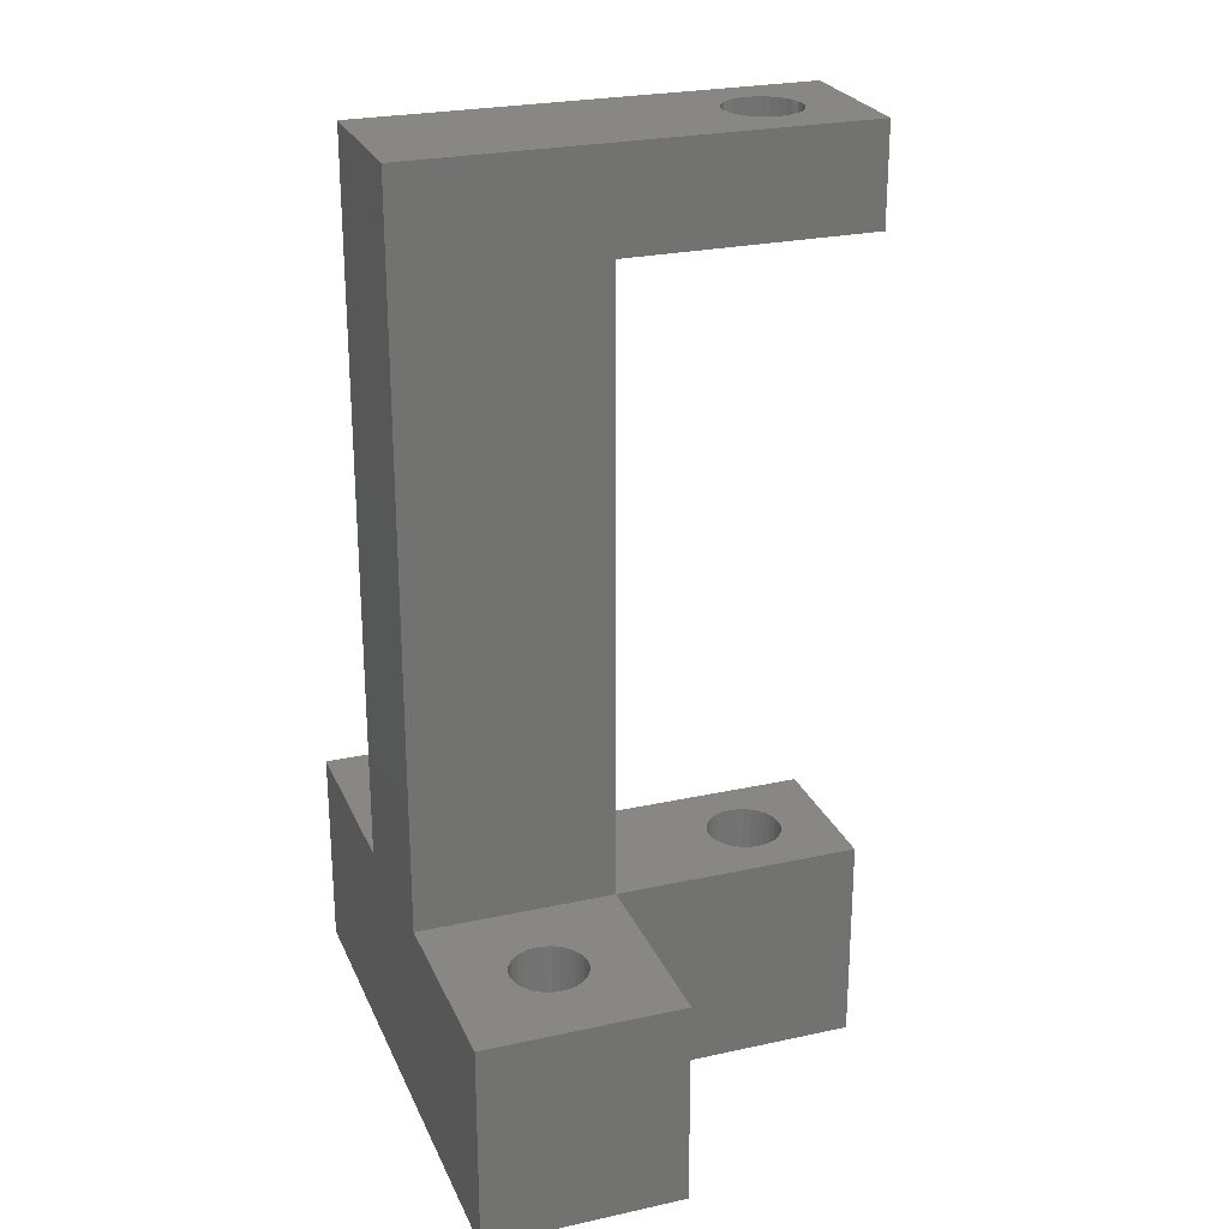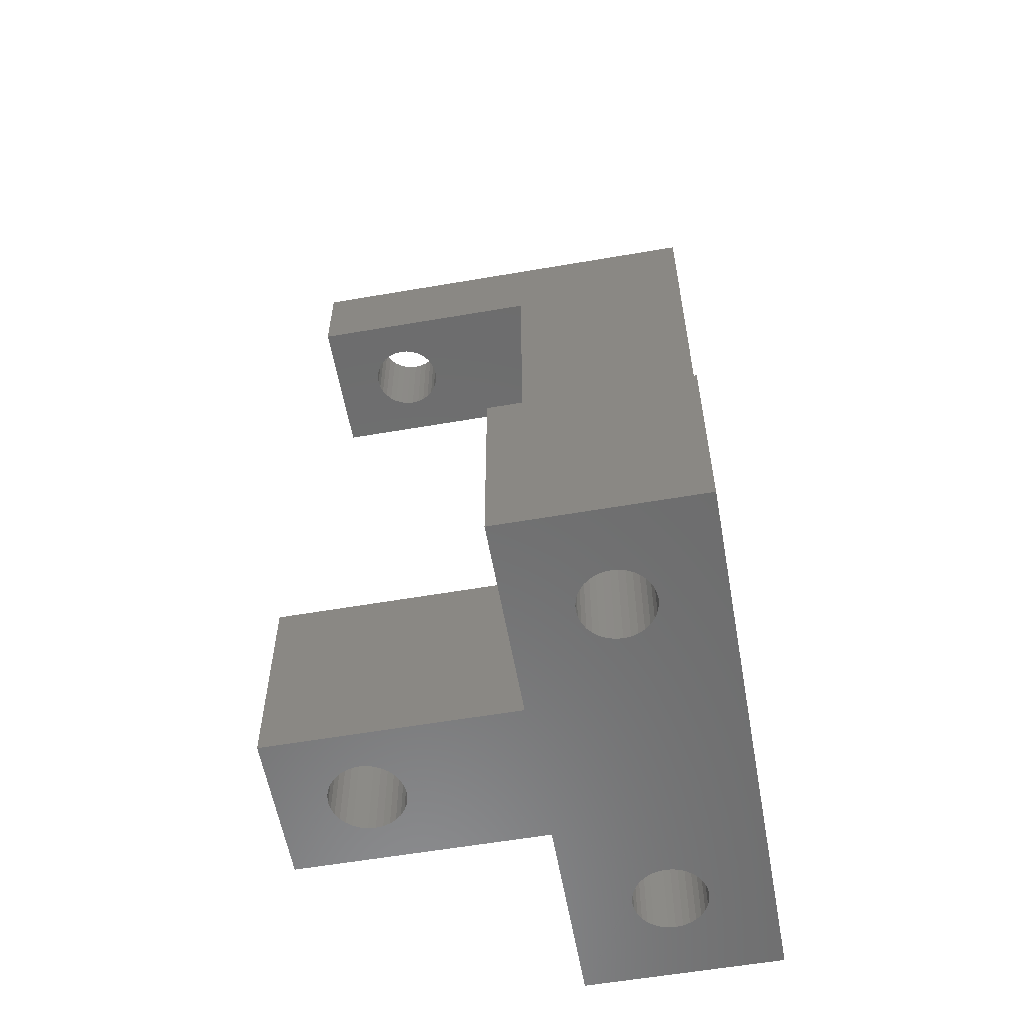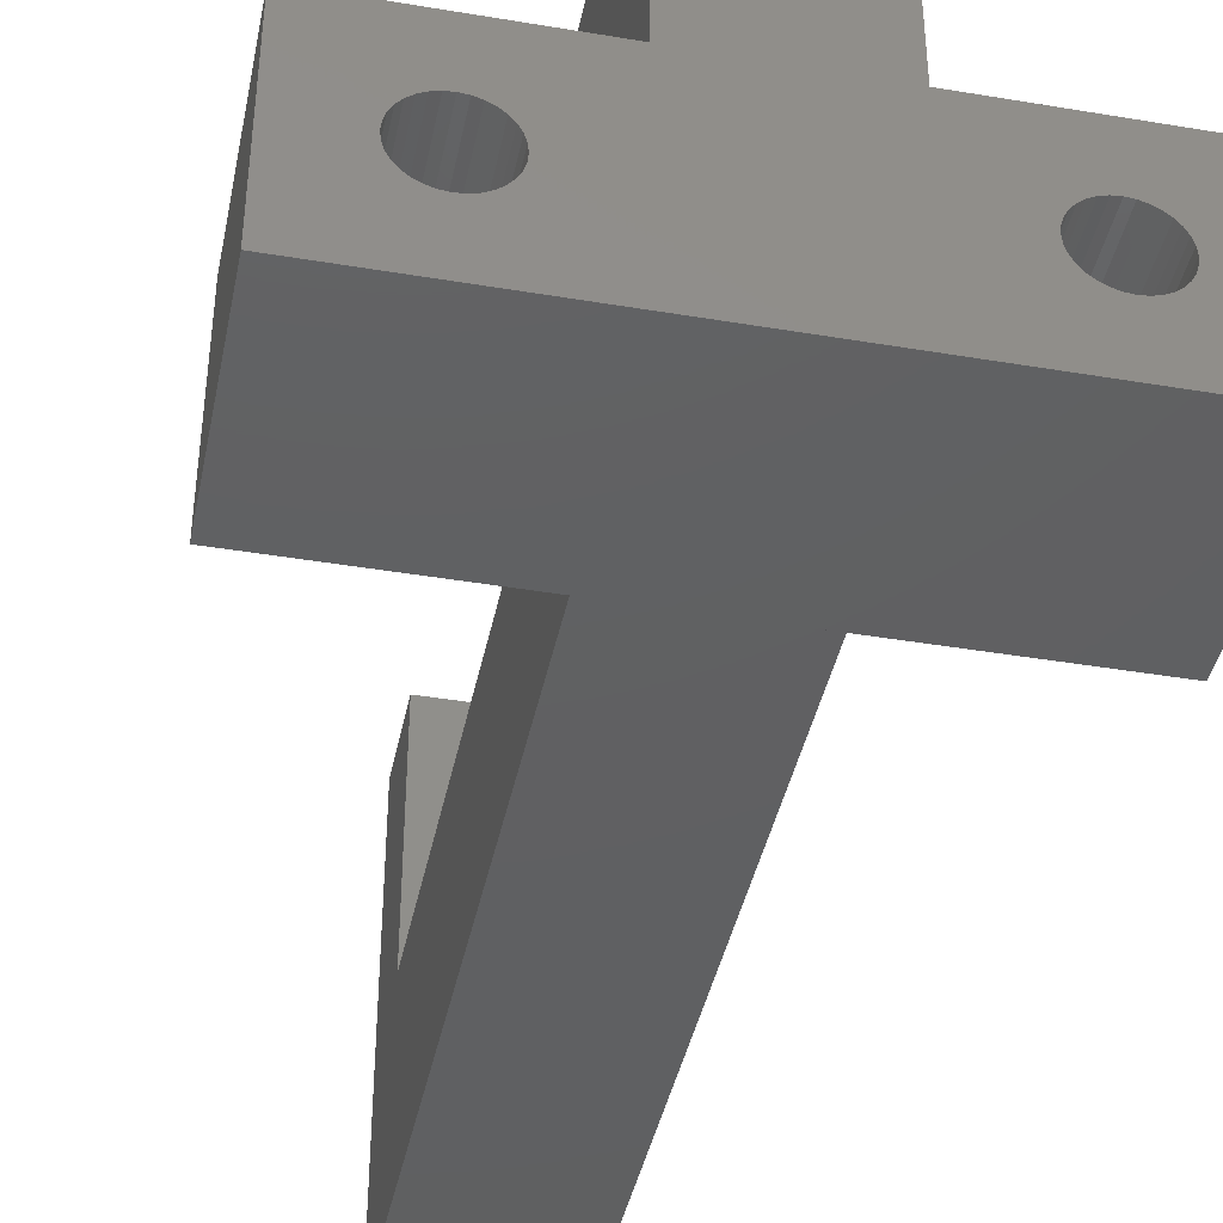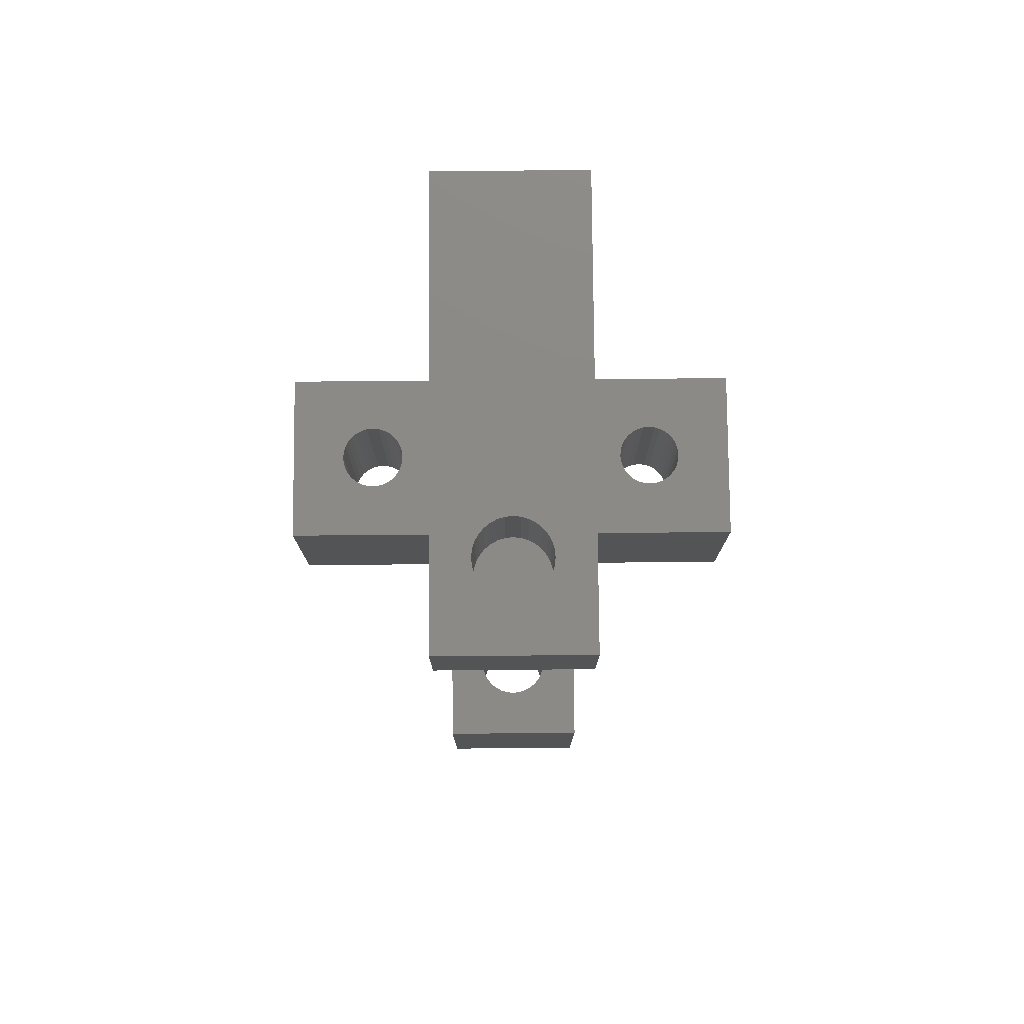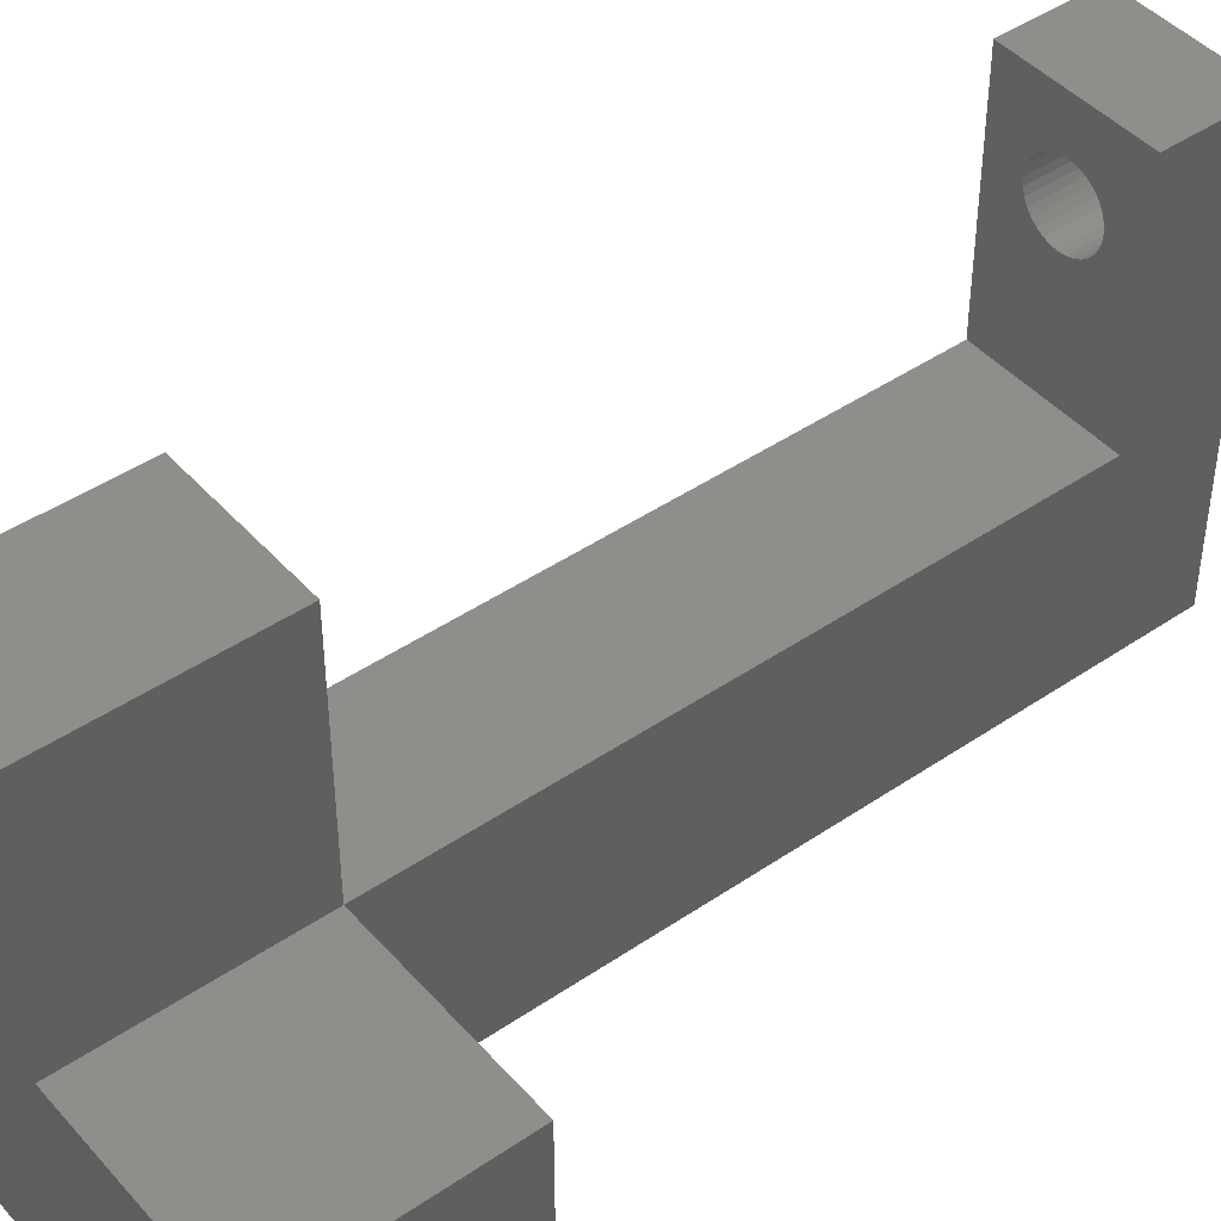
<metadata>
{"format":"stl","ext":"stl","renderer":"f3d","projection":"perspective","resolution":1024,"background":"white","views":[{"elev":25.3,"azim":-109.5,"up":"+Y"},{"elev":-58.3,"azim":100.1,"up":"+Y"},{"elev":-41.4,"azim":-11.5,"up":"+Z"},{"elev":78.4,"azim":-0.5,"up":"+Y"},{"elev":44.7,"azim":51.6,"up":"+Z"}]}
</metadata>
<code>
# stl→obj: 260 verts, 576 faces
v 1421 186.1 556
v 1421 182.1 564
v 1421 156.9 556
v 1421 186.1 574
v 1421 182.1 574
v 1421 156.9 564
v 1415 156.9 564
v 1415 182.1 564
v 1415 156.9 556
v 1415 186.1 556
v 1415 186.1 574
v 1415 182.1 574
v 1419 182.1 570.8
v 1419 182.1 570.5
v 1419 182.1 571.1
v 1419 182.1 571.4
v 1419 182.1 571.6
v 1419 182.1 571.8
v 1418 182.1 571.9
v 1418 182.1 572
v 1417 182.1 572
v 1417 182.1 571.9
v 1417 182.1 571.8
v 1417 182.1 571.6
v 1416 182.1 571.4
v 1416 182.1 571.1
v 1416 182.1 570.8
v 1416 182.1 570.5
v 1419 182.1 569.7
v 1419 182.1 570
v 1419 182.1 570.2
v 1419 182.1 569.5
v 1419 182.1 569.3
v 1418 182.1 569.1
v 1418 182.1 569
v 1417 182.1 569.1
v 1417 182.1 569.3
v 1417 182.1 569.5
v 1416 182.1 569.7
v 1416 182.1 570
v 1416 182.1 570.2
v 1419 156.9 570
v 1421 156.9 574
v 1419 156.9 569.7
v 1419 156.9 570.2
v 1419 156.9 570.5
v 1419 156.9 569.5
v 1419 156.9 569.3
v 1418 156.9 569.1
v 1418 156.9 569
v 1417 156.9 569.1
v 1417 156.9 569.3
v 1417 156.9 569.5
v 1416 156.9 569.7
v 1416 156.9 570
v 1416 156.9 570.2
v 1416 156.9 570.5
v 1415 156.9 574
v 1419 156.9 571.8
v 1419 156.9 571.6
v 1419 156.9 571.4
v 1419 156.9 571.1
v 1419 156.9 570.8
v 1418 156.9 571.9
v 1418 156.9 572
v 1417 156.9 572
v 1417 156.9 571.9
v 1417 156.9 571.8
v 1417 156.9 571.6
v 1416 156.9 571.4
v 1416 156.9 571.1
v 1416 156.9 570.8
v 1410 156.9 558.6
v 1410 148.5 558.8
v 1410 148.5 558.6
v 1410 156.9 558.8
v 1429 156.9 564
v 1429 148.5 556
v 1429 156.9 556
v 1429 148.5 564
v 1421 148.5 564
v 1415 148.5 564
v 1407 156.9 564
v 1407 148.5 564
v 1421 148.5 574
v 1415 148.5 574
v 1407 148.5 556
v 1407 156.9 556
v 1409 156.9 560.3
v 1409 148.5 560
v 1409 156.9 560
v 1409 148.5 560.3
v 1409 156.9 559.7
v 1409 148.5 559.5
v 1409 156.9 559.5
v 1409 148.5 559.7
v 1409 148.5 559.2
v 1409 156.9 559.2
v 1410 148.5 559
v 1410 156.9 559
v 1411 148.5 558.5
v 1411 156.9 558.5
v 1411 148.5 558.6
v 1411 156.9 558.6
v 1412 148.5 558.8
v 1412 156.9 558.8
v 1410 156.9 561.4
v 1410 148.5 561.5
v 1410 148.5 561.4
v 1410 156.9 561.5
v 1410 156.9 561.3
v 1410 148.5 561.3
v 1412 148.5 559.5
v 1412 156.9 559.7
v 1412 156.9 559.5
v 1412 148.5 559.7
v 1410 156.9 561.1
v 1410 148.5 561.1
v 1412 148.5 560.3
v 1412 156.9 560.6
v 1412 156.9 560.3
v 1412 148.5 560.6
v 1412 148.5 559.2
v 1412 156.9 559.2
v 1412 148.5 559
v 1412 156.9 559
v 1412 156.9 560.9
v 1412 148.5 560.9
v 1412 148.5 561.3
v 1412 156.9 561.1
v 1412 148.5 561.1
v 1412 156.9 561.3
v 1412 148.5 560
v 1412 156.9 560
v 1411 148.5 561.5
v 1411 156.9 561.4
v 1411 148.5 561.4
v 1411 156.9 561.5
v 1424 156.9 558.8
v 1424 148.5 559
v 1424 148.5 558.8
v 1424 156.9 559
v 1424 156.9 558.6
v 1424 148.5 558.7
v 1424 148.5 558.6
v 1424 156.9 558.7
v 1425 148.5 558.6
v 1425 156.9 558.6
v 1409 156.9 560.9
v 1409 148.5 560.6
v 1409 156.9 560.6
v 1409 148.5 560.9
v 1424 156.9 561.4
v 1424 148.5 561.5
v 1424 148.5 561.4
v 1424 156.9 561.5
v 1424 156.9 560.8
v 1423 148.5 560.6
v 1423 156.9 560.6
v 1424 148.5 560.8
v 1424 156.9 561.1
v 1424 148.5 561.3
v 1424 148.5 561.1
v 1424 156.9 561.3
v 1423 156.9 560
v 1423 148.5 559.7
v 1423 156.9 559.7
v 1423 148.5 560
v 1423 156.9 559.5
v 1424 148.5 559.2
v 1424 156.9 559.2
v 1423 148.5 559.5
v 1423 156.9 560.3
v 1423 148.5 560.3
v 1425 156.9 561.5
v 1425 148.5 561.5
v 1426 148.5 560.8
v 1426 156.9 561.1
v 1426 156.9 560.8
v 1426 148.5 561.1
v 1426 148.5 561.3
v 1426 156.9 561.3
v 1426 148.5 559
v 1426 156.9 559.2
v 1426 156.9 559
v 1426 148.5 559.2
v 1426 156.9 558.8
v 1426 148.5 558.8
v 1426 148.5 559.7
v 1426 156.9 560
v 1426 156.9 559.7
v 1426 148.5 560
v 1426 156.9 559.5
v 1426 148.5 559.5
v 1425 156.9 558.7
v 1425 148.5 558.7
v 1426 156.9 560.3
v 1426 148.5 560.3
v 1426 156.9 560.6
v 1426 148.5 560.6
v 1425 148.5 561.4
v 1425 156.9 561.4
v 1417 148.5 571.9
v 1417 148.5 571.8
v 1419 148.5 569.7
v 1419 148.5 570
v 1417 148.5 569.3
v 1417 148.5 569.1
v 1418 148.5 569.1
v 1419 148.5 569.5
v 1419 148.5 569.3
v 1418 148.5 569
v 1419 148.5 570.8
v 1419 148.5 571.1
v 1419 148.5 571.4
v 1419 148.5 571.6
v 1419 148.5 571.8
v 1418 148.5 571.9
v 1419 148.5 570.5
v 1418 148.5 572
v 1417 148.5 572
v 1419 148.5 570.2
v 1416 148.5 570
v 1416 148.5 570.2
v 1416 148.5 570.5
v 1417 148.5 569.5
v 1416 148.5 571.4
v 1417 148.5 571.6
v 1416 148.5 570.8
v 1416 148.5 571.1
v 1416 148.5 569.7
v 1416 186.1 569.7
v 1417 186.1 569.5
v 1416 186.1 570.2
v 1416 186.1 570
v 1416 186.1 570.5
v 1417 186.1 569.3
v 1416 186.1 570.8
v 1417 186.1 569.1
v 1416 186.1 571.1
v 1416 186.1 571.4
v 1417 186.1 571.6
v 1418 186.1 569
v 1418 186.1 569.1
v 1418 186.1 572
v 1418 186.1 571.9
v 1419 186.1 570.5
v 1419 186.1 570.2
v 1417 186.1 571.8
v 1417 186.1 571.9
v 1419 186.1 571.6
v 1419 186.1 571.8
v 1417 186.1 572
v 1419 186.1 571.1
v 1419 186.1 570.8
v 1419 186.1 569.7
v 1419 186.1 569.5
v 1419 186.1 571.4
v 1419 186.1 569.3
v 1419 186.1 570
f 1 2 3
f 2 1 4
f 2 4 5
f 6 3 2
f 7 8 9
f 10 8 11
f 8 10 9
f 11 8 12
f 5 11 12
f 11 5 4
f 5 13 14
f 13 5 15
f 15 5 16
f 16 5 17
f 17 5 18
f 18 5 12
f 18 12 19
f 19 12 20
f 20 12 20
f 20 12 21
f 21 12 22
f 22 12 23
f 23 12 24
f 24 12 25
f 25 12 26
f 26 12 27
f 27 12 28
f 28 12 8
f 2 29 8
f 29 2 30
f 30 2 5
f 30 5 31
f 31 5 14
f 8 29 32
f 8 32 33
f 8 33 34
f 8 34 34
f 8 34 35
f 8 35 36
f 8 36 36
f 8 36 37
f 8 37 38
f 8 38 39
f 8 39 40
f 8 40 41
f 8 41 28
f 6 42 43
f 42 6 44
f 44 6 7
f 43 42 45
f 43 45 46
f 44 7 47
f 47 7 48
f 48 7 49
f 49 7 49
f 49 7 50
f 50 7 51
f 51 7 51
f 51 7 52
f 52 7 53
f 53 7 54
f 54 7 55
f 55 7 56
f 56 7 57
f 57 7 58
f 43 59 58
f 59 43 60
f 60 43 61
f 61 43 62
f 62 43 63
f 63 43 46
f 58 59 64
f 58 64 65
f 58 65 65
f 58 65 66
f 58 66 67
f 58 67 68
f 58 68 69
f 58 69 70
f 58 70 71
f 58 71 72
f 58 72 57
f 73 74 75
f 74 73 76
f 77 78 79
f 78 77 80
f 6 8 7
f 8 6 2
f 77 81 80
f 81 77 6
f 82 83 84
f 83 82 7
f 85 58 86
f 58 85 43
f 87 83 88
f 83 87 84
f 89 90 91
f 90 89 92
f 43 81 6
f 81 43 85
f 93 94 95
f 94 93 96
f 87 79 78
f 79 87 88
f 79 88 9
f 79 9 3
f 3 9 10
f 3 10 1
f 82 58 7
f 58 82 86
f 91 96 93
f 96 91 90
f 95 97 98
f 97 95 94
f 98 99 100
f 99 98 97
f 76 99 74
f 99 76 100
f 73 75 75
f 75 73 73
f 101 73 75
f 73 101 102
f 103 102 101
f 102 103 104
f 105 104 103
f 104 105 106
f 103 104 103
f 104 103 104
f 107 108 109
f 108 107 110
f 111 109 112
f 109 111 107
f 113 114 115
f 114 113 116
f 117 112 118
f 112 117 111
f 119 120 121
f 120 119 122
f 123 115 124
f 115 123 113
f 125 106 105
f 106 125 126
f 122 127 120
f 127 122 128
f 125 124 126
f 124 125 123
f 129 130 131
f 130 129 132
f 133 121 134
f 121 133 119
f 128 130 127
f 130 128 131
f 135 136 137
f 136 135 138
f 137 132 129
f 132 137 136
f 138 135 135
f 135 138 138
f 110 135 108
f 135 110 138
f 116 134 114
f 134 116 133
f 139 140 141
f 140 139 142
f 143 144 145
f 144 143 146
f 147 143 145
f 143 147 148
f 149 150 151
f 150 149 152
f 153 154 155
f 154 153 156
f 157 158 159
f 158 157 160
f 161 162 163
f 162 161 164
f 165 166 167
f 166 165 168
f 169 170 171
f 170 169 172
f 117 152 149
f 152 117 118
f 151 92 89
f 92 151 150
f 161 160 157
f 160 161 163
f 171 140 142
f 140 171 170
f 173 168 165
f 168 173 174
f 146 141 144
f 141 146 139
f 159 174 173
f 174 159 158
f 167 172 169
f 172 167 166
f 164 155 162
f 155 164 153
f 175 176 176
f 176 175 175
f 156 176 154
f 176 156 175
f 177 178 179
f 178 177 180
f 181 178 180
f 178 181 182
f 147 148 147
f 148 147 148
f 183 184 185
f 184 183 186
f 183 187 188
f 187 183 185
f 189 190 191
f 190 189 192
f 186 193 184
f 193 186 194
f 194 191 193
f 191 194 189
f 188 195 196
f 195 188 187
f 192 197 190
f 197 192 198
f 198 199 197
f 199 198 200
f 201 182 181
f 182 201 202
f 200 179 199
f 179 200 177
f 176 202 201
f 202 176 175
f 196 148 147
f 148 196 195
f 68 203 204
f 203 68 67
f 205 42 44
f 42 205 206
f 51 207 208
f 207 51 52
f 209 49 209
f 49 209 49
f 210 48 211
f 48 210 47
f 50 208 212
f 208 50 51
f 213 62 63
f 62 213 214
f 215 60 61
f 60 215 216
f 209 50 212
f 50 209 49
f 210 44 47
f 44 210 205
f 217 60 216
f 60 217 59
f 211 49 209
f 49 211 48
f 218 59 217
f 59 218 64
f 51 208 208
f 208 51 51
f 214 61 62
f 61 214 215
f 219 63 46
f 63 219 213
f 220 65 220
f 65 220 65
f 66 220 221
f 220 66 65
f 220 64 218
f 64 220 65
f 67 221 203
f 221 67 66
f 206 45 42
f 45 206 222
f 222 46 45
f 46 222 219
f 56 223 55
f 223 56 224
f 57 224 56
f 224 57 225
f 52 226 207
f 226 52 53
f 69 227 70
f 227 69 228
f 71 229 72
f 229 71 230
f 72 225 57
f 225 72 229
f 55 231 54
f 231 55 223
f 69 204 228
f 204 69 68
f 54 226 53
f 226 54 231
f 70 230 71
f 230 70 227
f 232 38 233
f 38 232 39
f 234 40 235
f 40 234 41
f 235 39 232
f 39 235 40
f 236 41 234
f 41 236 28
f 237 38 37
f 38 237 233
f 238 28 236
f 28 238 27
f 36 239 36
f 239 36 239
f 36 237 37
f 237 36 239
f 240 27 238
f 27 240 26
f 241 26 240
f 26 241 25
f 242 25 241
f 25 242 24
f 34 243 35
f 243 34 244
f 35 239 36
f 239 35 243
f 34 244 34
f 244 34 244
f 245 19 20
f 19 245 246
f 31 247 248
f 247 31 14
f 249 22 23
f 22 249 250
f 18 251 17
f 251 18 252
f 250 21 22
f 21 250 253
f 246 18 19
f 18 246 252
f 13 254 255
f 254 13 15
f 32 256 257
f 256 32 29
f 16 251 258
f 251 16 17
f 14 255 247
f 255 14 13
f 242 23 24
f 23 242 249
f 15 258 254
f 258 15 16
f 32 259 33
f 259 32 257
f 30 248 260
f 248 30 31
f 29 260 256
f 260 29 30
f 33 244 34
f 244 33 259
f 253 20 21
f 20 253 245
f 245 20 20
f 20 245 245
f 80 198 192
f 198 80 200
f 200 80 177
f 177 80 180
f 180 80 181
f 181 80 81
f 181 81 201
f 201 81 176
f 176 81 176
f 176 81 154
f 154 81 155
f 155 81 162
f 162 81 163
f 163 81 160
f 160 81 158
f 158 81 174
f 174 81 168
f 85 213 219
f 213 85 214
f 214 85 215
f 215 85 216
f 216 85 217
f 217 85 86
f 217 86 218
f 218 86 220
f 220 86 220
f 220 86 221
f 221 86 203
f 203 86 204
f 204 86 228
f 228 86 227
f 227 86 230
f 230 86 229
f 229 86 225
f 82 119 133
f 119 82 122
f 122 82 128
f 128 82 131
f 131 82 129
f 129 82 84
f 129 84 137
f 137 84 135
f 135 84 135
f 135 84 108
f 108 84 109
f 109 84 112
f 112 84 118
f 118 84 152
f 152 84 150
f 150 84 92
f 92 84 90
f 90 84 87
f 78 147 87
f 147 78 196
f 196 78 188
f 188 78 183
f 183 78 186
f 186 78 80
f 186 80 194
f 194 80 189
f 189 80 192
f 87 147 147
f 87 147 145
f 87 145 144
f 87 144 141
f 87 141 140
f 87 140 170
f 87 170 172
f 87 172 166
f 87 166 168
f 87 168 105
f 105 168 81
f 105 81 125
f 125 81 123
f 123 81 205
f 205 81 206
f 206 81 85
f 206 85 222
f 222 85 219
f 123 205 210
f 123 210 211
f 123 211 209
f 123 209 209
f 123 209 212
f 123 212 82
f 82 212 208
f 82 208 208
f 82 208 207
f 82 207 226
f 82 226 231
f 82 231 223
f 82 223 224
f 82 224 225
f 82 225 86
f 123 82 113
f 113 82 116
f 116 82 133
f 87 105 103
f 87 103 103
f 87 103 101
f 87 101 75
f 87 75 75
f 87 75 74
f 87 74 99
f 87 99 97
f 87 97 94
f 87 94 96
f 87 96 90
f 79 184 77
f 184 79 185
f 185 79 187
f 187 79 3
f 77 184 193
f 77 193 191
f 77 191 190
f 187 3 195
f 195 3 148
f 148 3 148
f 148 3 143
f 143 3 146
f 146 3 139
f 139 3 142
f 142 3 171
f 171 3 169
f 169 3 167
f 167 3 165
f 165 3 6
f 77 182 6
f 182 77 178
f 178 77 179
f 179 77 199
f 199 77 197
f 197 77 190
f 6 182 202
f 6 202 175
f 6 175 175
f 6 175 156
f 6 156 153
f 6 153 164
f 6 164 161
f 6 161 157
f 6 157 159
f 6 159 173
f 6 173 165
f 10 4 1
f 4 10 260
f 4 260 248
f 4 248 247
f 260 10 256
f 256 10 257
f 257 10 259
f 259 10 244
f 244 10 244
f 244 10 243
f 243 10 239
f 239 10 239
f 239 10 237
f 237 10 233
f 233 10 232
f 232 10 235
f 235 10 234
f 234 10 236
f 4 252 11
f 252 4 251
f 251 4 258
f 258 4 254
f 254 4 255
f 255 4 247
f 11 252 246
f 11 246 245
f 11 245 245
f 11 245 253
f 11 253 250
f 11 250 249
f 11 249 242
f 11 242 241
f 11 241 240
f 11 240 238
f 11 238 236
f 11 236 10
f 9 124 7
f 124 9 126
f 126 9 106
f 106 9 88
f 7 124 115
f 7 115 114
f 7 114 134
f 106 88 104
f 104 88 104
f 104 88 102
f 102 88 73
f 73 88 73
f 73 88 76
f 76 88 100
f 100 88 98
f 98 88 95
f 95 88 93
f 93 88 91
f 7 132 83
f 132 7 130
f 130 7 127
f 127 7 120
f 120 7 121
f 121 7 134
f 83 132 136
f 83 136 138
f 83 138 138
f 83 138 110
f 83 110 107
f 83 107 111
f 83 111 117
f 83 117 149
f 83 149 151
f 83 151 89
f 83 89 91
f 83 91 88

</code>
